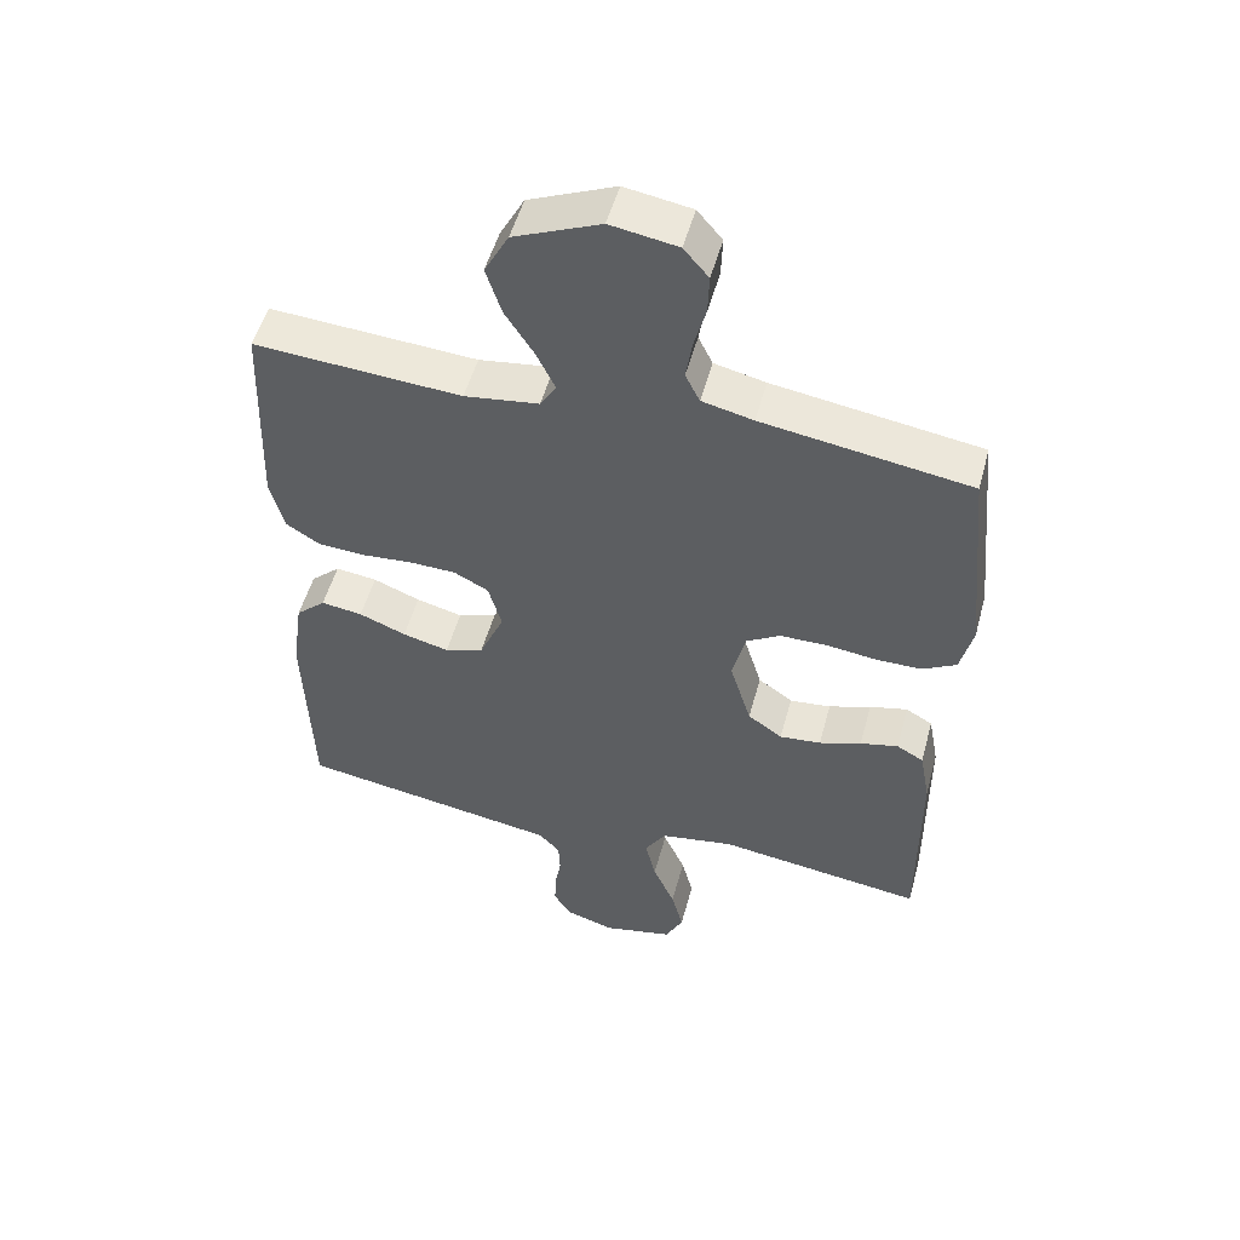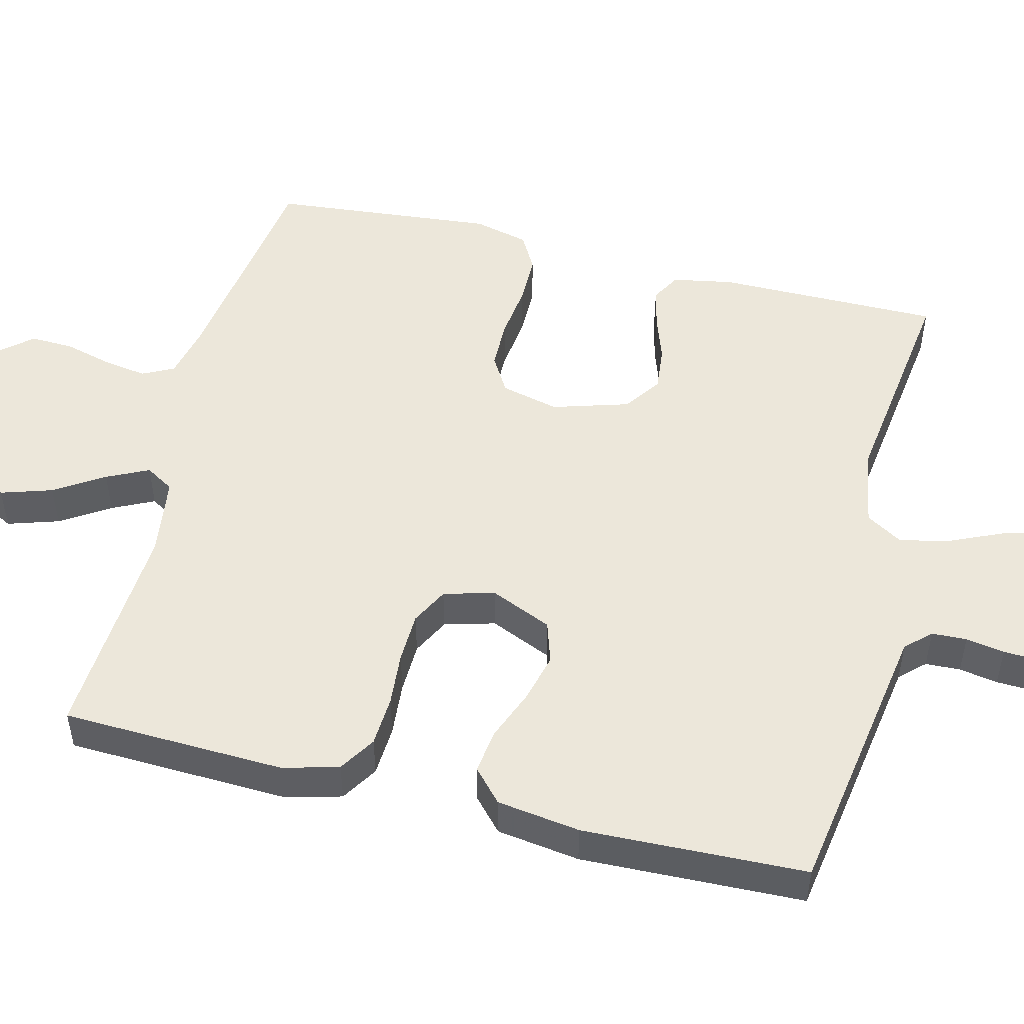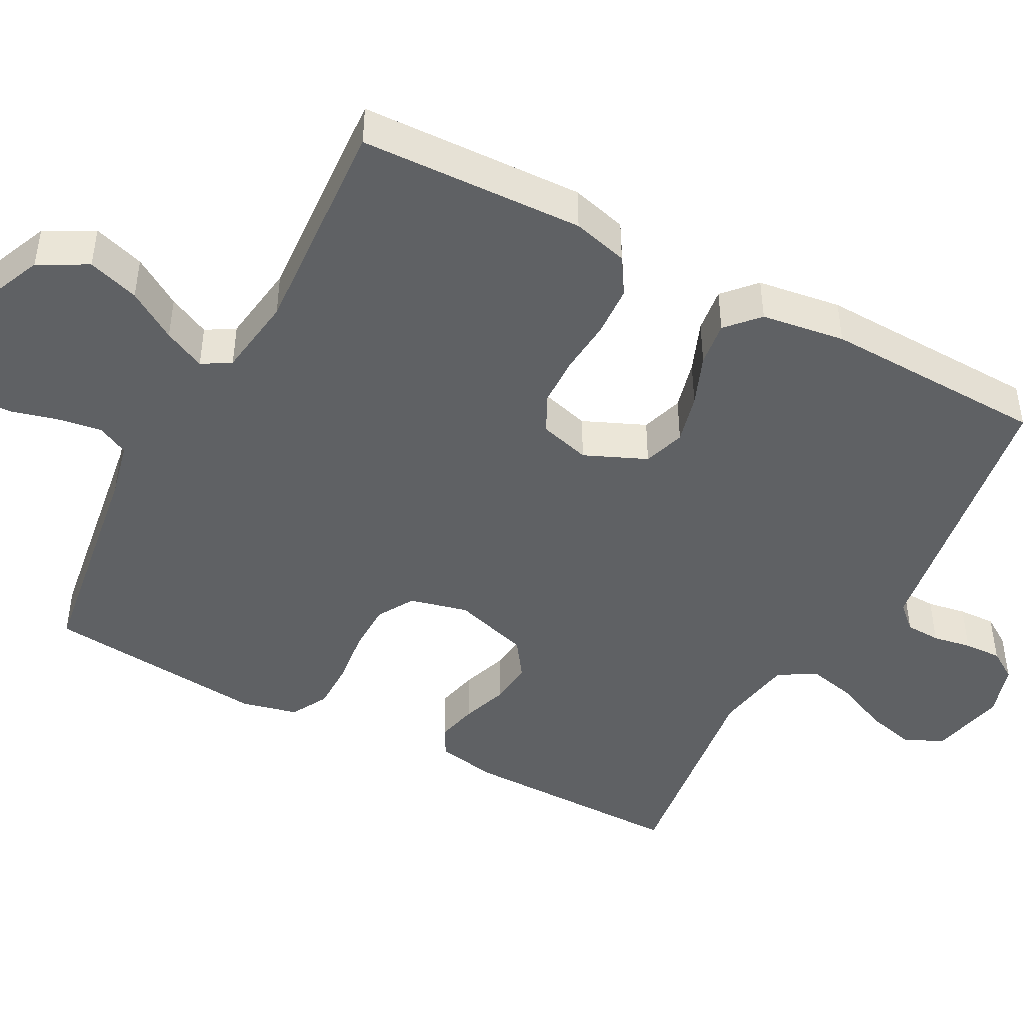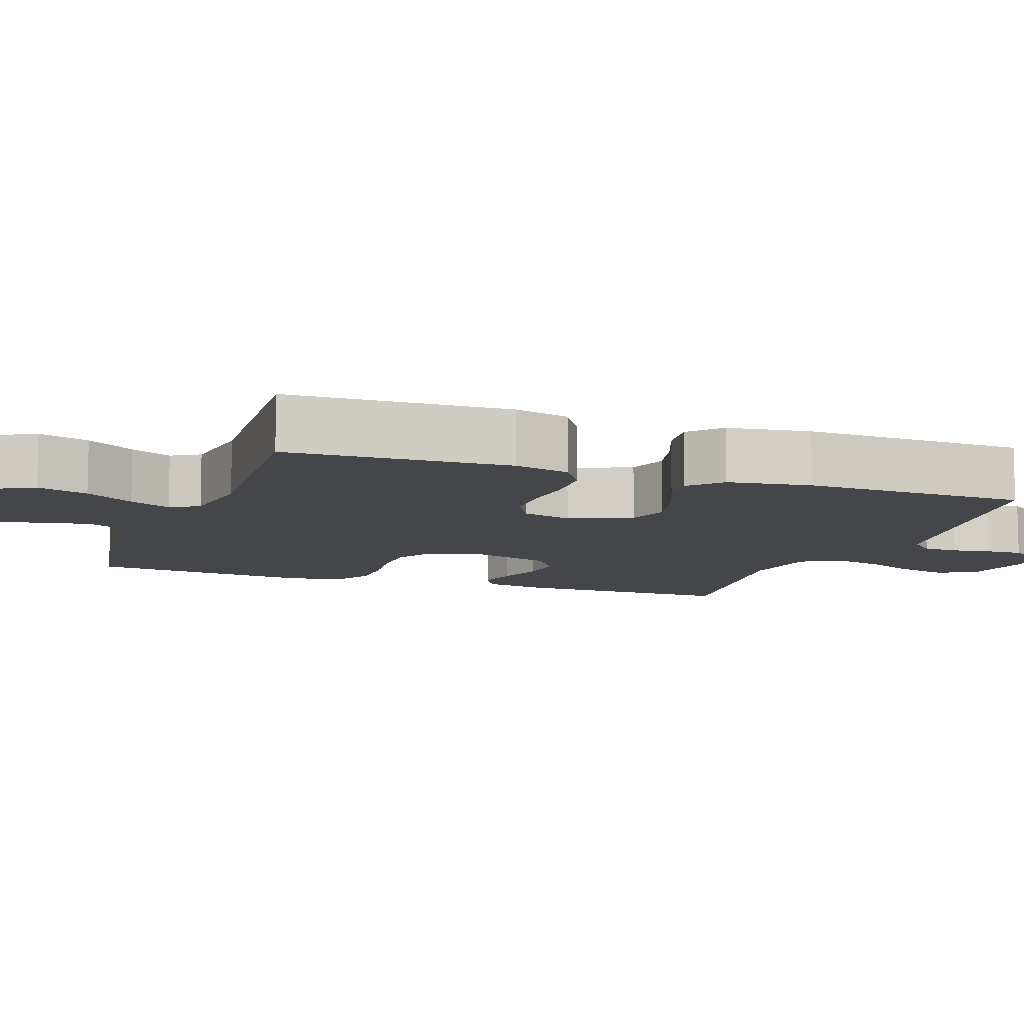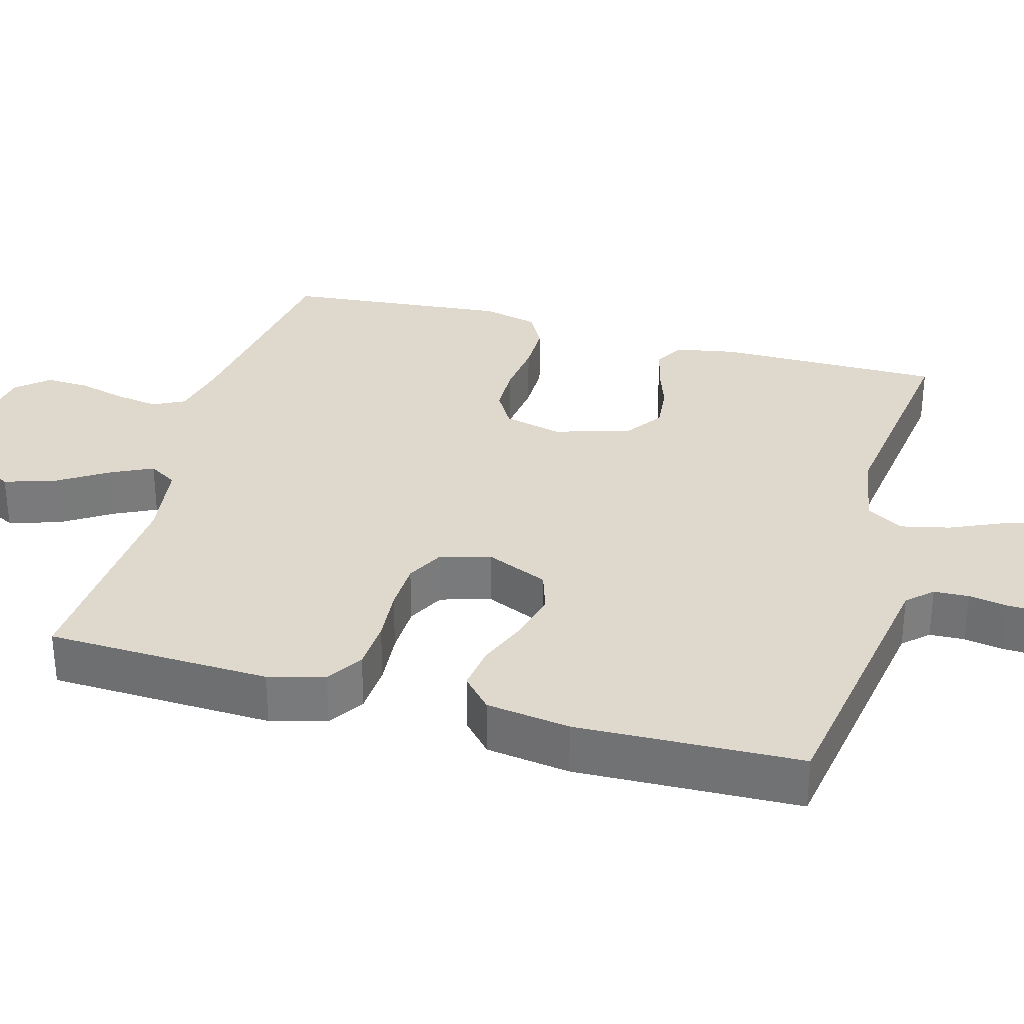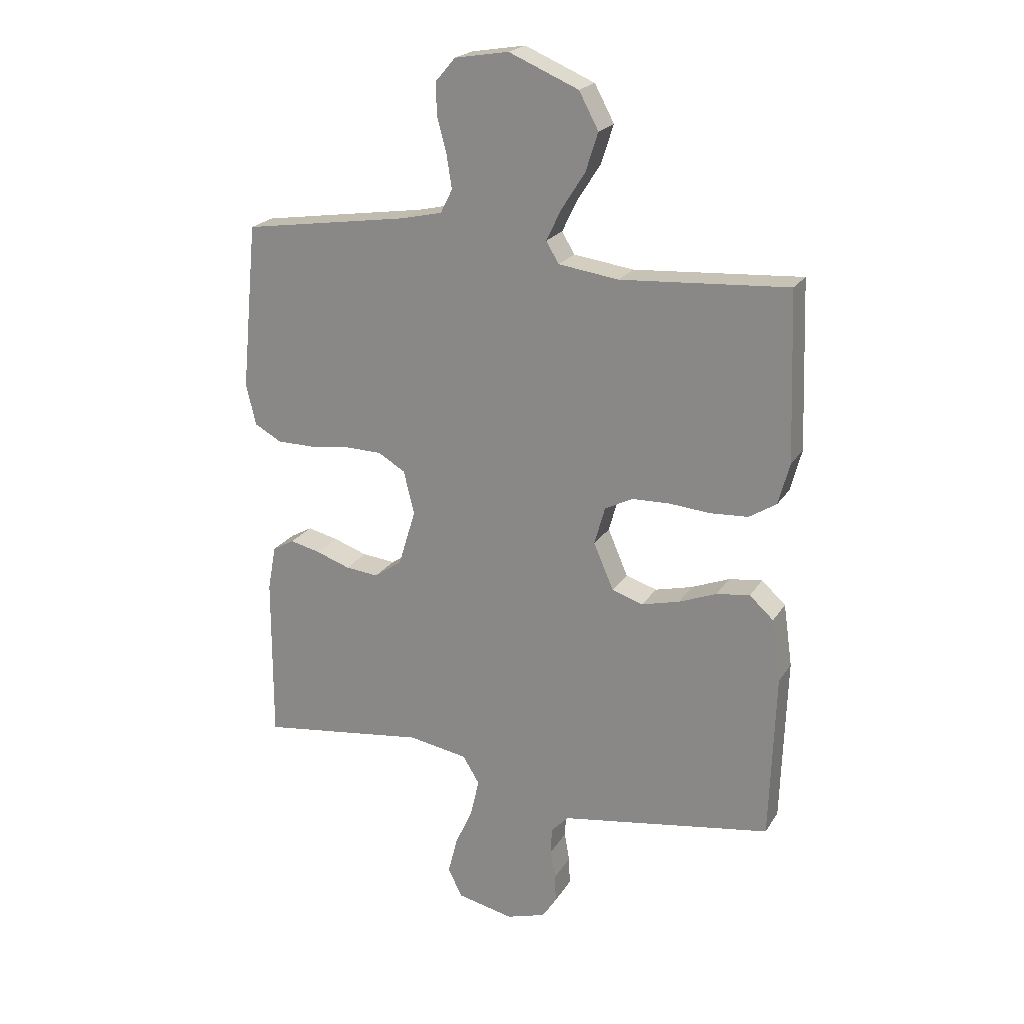
<metadata>
{"format":"obj","ext":"obj","renderer":"f3d","projection":"perspective","resolution":1024,"background":"white","views":[{"elev":51.9,"azim":-164.9,"up":"+Z"},{"elev":50.7,"azim":104.0,"up":"+Y"},{"elev":-45.6,"azim":61.9,"up":"+Y"},{"elev":-9.5,"azim":70.2,"up":"+Y"},{"elev":32.0,"azim":105.5,"up":"+Y"},{"elev":21.6,"azim":23.7,"up":"+Z"}]}
</metadata>
<code>
v 0.5 0.07 -0.5
v 0.2 0.07 -0.548
v 0.119 0.07 -0.561
v 0.088 0.07 -0.594
v 0.086 0.07 -0.641
v 0.095 0.07 -0.693
v 0.097 0.07 -0.743
v 0.071 0.07 -0.783
v 0 0.07 -0.805
v -0.101 0.07 -0.783
v -0.127 0.07 -0.732
v -0.11 0.07 -0.665
v -0.078 0.07 -0.593
v -0.063 0.07 -0.527
v -0.093 0.07 -0.478
v -0.2 0.07 -0.46
v -0.5 0.07 -0.5
v -0.499 0.07 -0.2
v -0.484 0.07 -0.119
v -0.445 0.07 -0.097
v -0.39 0.07 -0.11
v -0.329 0.07 -0.131
v -0.269 0.07 -0.137
v -0.219 0.07 -0.102
v -0.188 0.07 0
v -0.207 0.07 0.078
v -0.256 0.07 0.107
v -0.322 0.07 0.108
v -0.395 0.07 0.099
v -0.462 0.07 0.099
v -0.511 0.07 0.126
v -0.529 0.07 0.2
v -0.5 0.07 0.5
v -0.2 0.07 0.545
v -0.126 0.07 0.562
v -0.105 0.07 0.604
v -0.114 0.07 0.662
v -0.131 0.07 0.726
v -0.133 0.07 0.784
v -0.097 0.07 0.826
v 0 0.07 0.842
v 0.125 0.07 0.789
v 0.16 0.07 0.724
v 0.138 0.07 0.655
v 0.096 0.07 0.589
v 0.069 0.07 0.533
v 0.092 0.07 0.495
v 0.2 0.07 0.48
v 0.5 0.07 0.5
v 0.511 0.07 0.2
v 0.491 0.07 0.125
v 0.442 0.07 0.094
v 0.374 0.07 0.09
v 0.301 0.07 0.096
v 0.233 0.07 0.094
v 0.183 0.07 0.068
v 0.164 0.07 0
v 0.2 0.07 -0.083
v 0.256 0.07 -0.101
v 0.323 0.07 -0.084
v 0.391 0.07 -0.057
v 0.451 0.07 -0.049
v 0.494 0.07 -0.088
v 0.51 0.07 -0.2
v 0.5 0 -0.5
v 0.2 0 -0.548
v 0.119 0 -0.561
v 0.088 0 -0.594
v 0.086 0 -0.641
v 0.095 0 -0.693
v 0.097 0 -0.743
v 0.071 0 -0.783
v 0 0 -0.805
v -0.101 0 -0.783
v -0.127 0 -0.732
v -0.11 0 -0.665
v -0.078 0 -0.593
v -0.063 0 -0.527
v -0.093 0 -0.478
v -0.2 0 -0.46
v -0.5 0 -0.5
v -0.499 0 -0.2
v -0.484 0 -0.119
v -0.445 0 -0.097
v -0.39 0 -0.11
v -0.329 0 -0.131
v -0.269 0 -0.137
v -0.219 0 -0.102
v -0.188 0 0
v -0.207 0 0.078
v -0.256 0 0.107
v -0.322 0 0.108
v -0.395 0 0.099
v -0.462 0 0.099
v -0.511 0 0.126
v -0.529 0 0.2
v -0.5 0 0.5
v -0.2 0 0.545
v -0.126 0 0.562
v -0.105 0 0.604
v -0.114 0 0.662
v -0.131 0 0.726
v -0.133 0 0.784
v -0.097 0 0.826
v 0 0 0.842
v 0.125 0 0.789
v 0.16 0 0.724
v 0.138 0 0.655
v 0.096 0 0.589
v 0.069 0 0.533
v 0.092 0 0.495
v 0.2 0 0.48
v 0.5 0 0.5
v 0.511 0 0.2
v 0.491 0 0.125
v 0.442 0 0.094
v 0.374 0 0.09
v 0.301 0 0.096
v 0.233 0 0.094
v 0.183 0 0.068
v 0.164 0 0
v 0.2 0 -0.083
v 0.256 0 -0.101
v 0.323 0 -0.084
v 0.391 0 -0.057
v 0.451 0 -0.049
v 0.494 0 -0.088
v 0.51 0 -0.2
f 63 64 1 2
f 60 61 62 63
f 59 60 63 2
f 58 59 2 3
f 57 58 3 4
f 51 52 53 54
f 51 54 55
f 48 49 50 51
f 47 48 51 55
f 46 47 55 56
f 42 43 44 45
f 42 45 46
f 41 42 46
f 40 41 46
f 37 38 39 40
f 36 37 40 46
f 35 36 46 56
f 31 32 33 34
f 28 29 30 31
f 27 28 31 34
f 26 27 34 35
f 19 20 21 22
f 19 22 23
f 16 17 18 19
f 15 16 19 23
f 14 15 23 24
f 10 11 12 13
f 10 13 14
f 9 10 14
f 8 9 14
f 5 6 7 8
f 4 5 8 14
f 57 4 14 24
f 25 26 35 56
f 24 25 56 57
f 66 65 128 127
f 127 126 125 124
f 66 127 124 123
f 67 66 123 122
f 68 67 122 121
f 118 117 116 115
f 119 118 115
f 115 114 113 112
f 119 115 112 111
f 120 119 111 110
f 109 108 107 106
f 110 109 106
f 110 106 105
f 110 105 104
f 104 103 102 101
f 110 104 101 100
f 120 110 100 99
f 98 97 96 95
f 95 94 93 92
f 98 95 92 91
f 99 98 91 90
f 86 85 84 83
f 87 86 83
f 83 82 81 80
f 87 83 80 79
f 88 87 79 78
f 77 76 75 74
f 78 77 74
f 78 74 73
f 78 73 72
f 72 71 70 69
f 78 72 69 68
f 88 78 68 121
f 120 99 90 89
f 121 120 89 88
f 1 65 66 2
f 2 66 67 3
f 3 67 68 4
f 4 68 69 5
f 5 69 70 6
f 6 70 71 7
f 7 71 72 8
f 8 72 73 9
f 9 73 74 10
f 10 74 75 11
f 11 75 76 12
f 12 76 77 13
f 13 77 78 14
f 14 78 79 15
f 15 79 80 16
f 16 80 81 17
f 17 81 82 18
f 18 82 83 19
f 19 83 84 20
f 20 84 85 21
f 21 85 86 22
f 22 86 87 23
f 23 87 88 24
f 24 88 89 25
f 25 89 90 26
f 26 90 91 27
f 27 91 92 28
f 28 92 93 29
f 29 93 94 30
f 30 94 95 31
f 31 95 96 32
f 32 96 97 33
f 33 97 98 34
f 34 98 99 35
f 35 99 100 36
f 36 100 101 37
f 37 101 102 38
f 38 102 103 39
f 39 103 104 40
f 40 104 105 41
f 41 105 106 42
f 42 106 107 43
f 43 107 108 44
f 44 108 109 45
f 45 109 110 46
f 46 110 111 47
f 47 111 112 48
f 48 112 113 49
f 49 113 114 50
f 50 114 115 51
f 51 115 116 52
f 52 116 117 53
f 53 117 118 54
f 54 118 119 55
f 55 119 120 56
f 56 120 121 57
f 57 121 122 58
f 58 122 123 59
f 59 123 124 60
f 60 124 125 61
f 61 125 126 62
f 62 126 127 63
f 63 127 128 64
f 64 128 65 1

</code>
